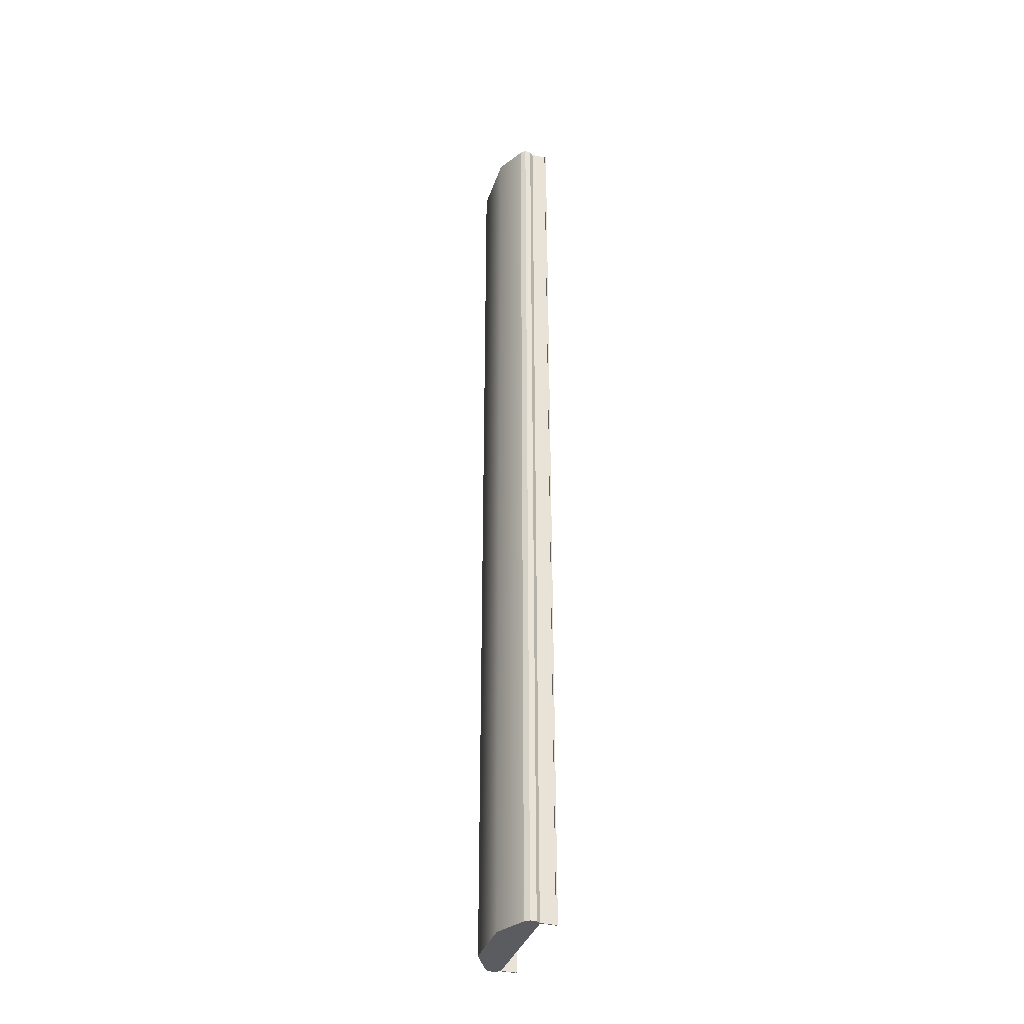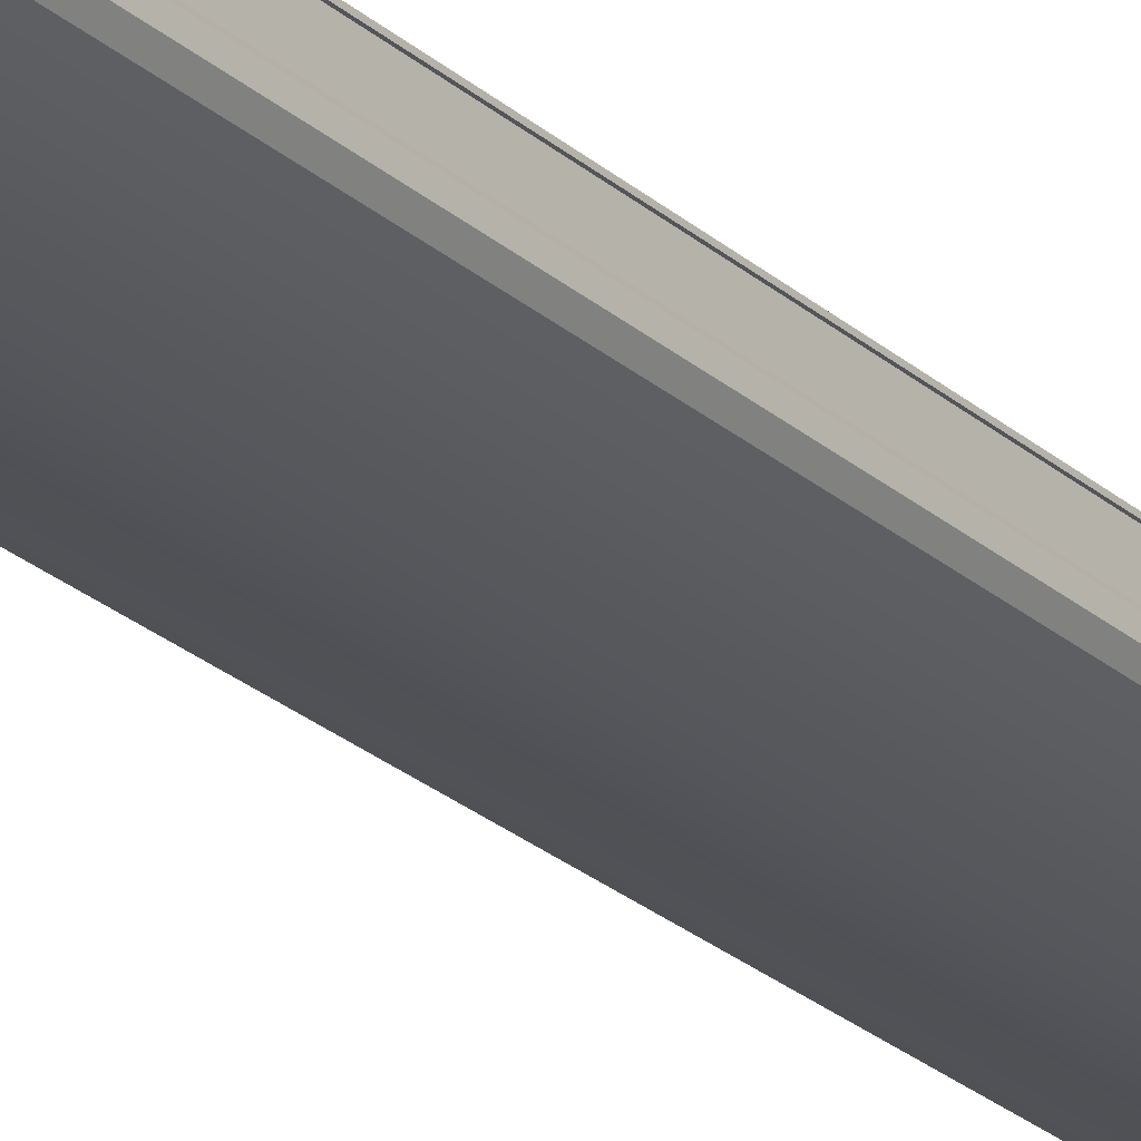
<metadata>
{"format":"obj","ext":"obj","renderer":"f3d","projection":"perspective","resolution":1024,"background":"white","views":[{"elev":-35.2,"azim":72.9,"up":"+Z"},{"elev":-24.6,"azim":35.1,"up":"+Y"}]}
</metadata>
<code>
v  4.25 -0.65 0.0001
v  4 -0.95 -0
v  4 -0.95 -5.333
v  4.25 -0.65 -5.333
v  -4.25 -0.65 -0
v  -4 -0.95 -0
v  -4 -0.95 5.333
v  -4.25 -0.65 5.333
v  4 0.05 -0
v  4.25 -0.25 0
v  4.25 -0.25 -5.333
v  4 0.05 -5.333
v  -4.25 -0.25 -0
v  -4.25 -0.25 5.333
v  -4 0.05 -0
v  -4 0.05 5.333
v  2 0.05 -0
v  2 0.05 5.333
v  4 0.05 5.333
v  3.9 0.9998 -0
v  3.9 1.1 -0
v  3.9 1.1 -5.333
v  3.9 0.9998 -5.333
v  4.1 0.9998 -0
v  4.1 0.9998 -5.333
v  4.1 1.1 -0
v  4.1 1.1 -5.333
v  4.1 1.1 32
v  3.9 1.1 32
v  3.9 0.9998 32
v  4.1 0.9998 32
v  3.9 0.9998 -32
v  3.9 1.1 -32
v  4.1 1.1 -32
v  4.1 0.9998 -32
v  -2 -2 -0
v  -2 -2 5.333
v  3.964 -0.0561 -0
v  3.964 0.9999 -0
v  3.964 0.9999 -5.333
v  3.964 -0.0561 -5.333
v  4.036 -0.0561 -0
v  4.036 -0.0561 -5.333
v  4.036 0.9999 -0
v  4.036 0.9999 -5.333
v  4.036 0.9999 32
v  3.964 0.9999 32
v  3.964 -0.0561 32
v  4.036 -0.0561 32
v  3.964 -0.0561 -32
v  3.964 0.9999 -32
v  4.036 0.9999 -32
v  4.036 -0.0561 -32
v  -4.1 0.9998 -0
v  -4.1 1.1 -0
v  -4.1 1.1 -5.333
v  -4.1 0.9998 -5.333
v  -3.9 0.9998 -0
v  -3.9 0.9998 -5.333
v  -3.9 1.1 -0
v  -3.9 1.1 -5.333
v  -3.9 1.1 32
v  -4.1 1.1 32
v  -4.1 0.9998 32
v  -3.9 0.9998 32
v  -4.1 0.9998 -32
v  -4.1 1.1 -32
v  -3.9 1.1 -32
v  -3.9 0.9998 -32
v  -4.037 -0.0561 -0
v  -4.037 0.9999 -0
v  -4.037 0.9999 -5.333
v  -4.037 -0.0561 -5.333
v  -3.964 -0.0561 -0
v  -3.964 -0.0561 -5.333
v  -3.964 0.9999 -0
v  -3.964 0.9999 -5.333
v  -3.964 0.9999 32
v  -4.037 0.9999 32
v  -4.037 -0.0561 32
v  -3.964 -0.0561 32
v  -4.037 -0.0561 -32
v  -4.037 0.9999 -32
v  -3.964 0.9999 -32
v  -3.964 -0.0561 -32
v  4.25 -0.65 32
v  4.25 -0.25 32
v  4 0.05 32
v  2 0.05 32
v  2 -2 32
v  4 -0.95 32
v  -4.25 -0.65 -32
v  -4.25 -0.25 -32
v  -4 0.05 -32
v  -2 0.05 -32
v  -2 -2 -32
v  -4 -0.95 -32
v  -2 0.05 -0
v  -0 0.05 -0
v  -0 0.05 -5.333
v  -2 0.05 -5.333
v  2 -2 -0
v  -0 -2 -0
v  -0 -2 -5.333
v  2 -2 -5.333
v  -2 0.05 32
v  -2 -2 32
v  -0 -2 32
v  -0 0.05 32
v  2 0.05 -32
v  2 -2 -32
v  -0 -2 -32
v  -0 0.05 -32
v  2 0.05 -5.333
v  4 0.05 -32
v  4.25 -0.25 -32
v  4.25 -0.65 -32
v  4 -0.95 -32
v  -2 -2 -5.333
v  -4 0.05 -5.333
v  -4 0.05 32
v  -4.25 -0.25 32
v  -4.25 -0.65 32
v  -4 -0.95 32
v  4 -0.95 26.67
v  4.25 -0.65 26.67
v  4 -0.95 21.33
v  4.25 -0.65 21.33
v  4 -0.95 16
v  4.25 -0.65 16
v  4 -0.95 10.67
v  4.25 -0.65 10.67
v  4 -0.95 5.333
v  4.25 -0.65 5.333
v  4.25 -0.65 -26.67
v  4 -0.95 -26.67
v  4.25 -0.65 -21.33
v  4 -0.95 -21.33
v  4.25 -0.65 -16
v  4 -0.95 -16
v  4.25 -0.65 -10.67
v  4 -0.95 -10.67
v  -4 -0.95 -26.67
v  -4.25 -0.65 -26.67
v  -4 -0.95 -21.33
v  -4.25 -0.65 -21.33
v  -4 -0.95 -16
v  -4.25 -0.65 -16
v  -4 -0.95 -10.67
v  -4.25 -0.65 -10.67
v  -4 -0.95 -5.333
v  -4.25 -0.65 -5.333
v  -4.25 -0.65 26.67
v  -4 -0.95 26.67
v  -4.25 -0.65 21.33
v  -4 -0.95 21.33
v  -4.25 -0.65 16
v  -4 -0.95 16
v  -4.25 -0.65 10.67
v  -4 -0.95 10.67
v  4.25 -0.25 26.67
v  4 0.05 26.67
v  4.25 -0.25 21.33
v  4 0.05 21.33
v  4.25 -0.25 16
v  4 0.05 16
v  4.25 -0.25 10.67
v  4 0.05 10.67
v  4.25 -0.25 5.333
v  4 0.05 -26.67
v  4.25 -0.25 -26.67
v  4 0.05 -21.33
v  4.25 -0.25 -21.33
v  4 0.05 -16
v  4.25 -0.25 -16
v  4 0.05 -10.67
v  4.25 -0.25 -10.67
v  -4.25 -0.25 -26.67
v  -4.25 -0.25 -21.33
v  -4.25 -0.25 -16
v  -4.25 -0.25 -10.67
v  -4.25 -0.25 -5.333
v  -4.25 -0.25 26.67
v  -4.25 -0.25 21.33
v  -4.25 -0.25 16
v  -4.25 -0.25 10.67
v  -4 0.05 -26.67
v  -4 0.05 -21.33
v  -4 0.05 -16
v  -4 0.05 -10.67
v  -4 0.05 26.67
v  -4 0.05 21.33
v  -4 0.05 16
v  -4 0.05 10.67
v  2 0.05 -26.67
v  2 0.05 -21.33
v  2 0.05 -16
v  2 0.05 -10.67
v  2 0.05 26.67
v  2 0.05 21.33
v  2 0.05 16
v  2 0.05 10.67
v  3.9 1.1 26.67
v  3.9 0.9998 26.67
v  3.9 1.1 21.33
v  3.9 0.9998 21.33
v  3.9 1.1 16
v  3.9 0.9998 16
v  3.9 1.1 10.67
v  3.9 0.9998 10.67
v  3.9 1.1 5.333
v  3.9 0.9998 5.333
v  3.9 0.9998 -26.67
v  3.9 1.1 -26.67
v  3.9 0.9998 -21.33
v  3.9 1.1 -21.33
v  3.9 0.9998 -16
v  3.9 1.1 -16
v  3.9 0.9998 -10.67
v  3.9 1.1 -10.67
v  4.1 0.9998 26.67
v  4.1 0.9998 21.33
v  4.1 0.9998 16
v  4.1 0.9998 10.67
v  4.1 0.9998 5.333
v  4.1 0.9998 -26.67
v  4.1 0.9998 -21.33
v  4.1 0.9998 -16
v  4.1 0.9998 -10.67
v  4.1 1.1 26.67
v  4.1 1.1 21.33
v  4.1 1.1 16
v  4.1 1.1 10.67
v  4.1 1.1 5.333
v  4.1 1.1 -26.67
v  4.1 1.1 -21.33
v  4.1 1.1 -16
v  4.1 1.1 -10.67
v  -2 -2 -26.67
v  -2 -2 -21.33
v  -2 -2 -16
v  -2 -2 -10.67
v  -2 -2 26.67
v  -2 -2 21.33
v  -2 -2 16
v  -2 -2 10.67
v  3.964 0.9999 26.67
v  3.964 -0.0561 26.67
v  3.964 0.9999 21.33
v  3.964 -0.0561 21.33
v  3.964 0.9999 16
v  3.964 -0.0561 16
v  3.964 0.9999 10.67
v  3.964 -0.0561 10.67
v  3.964 0.9999 5.333
v  3.964 -0.0561 5.333
v  3.964 -0.0561 -26.67
v  3.964 0.9999 -26.67
v  3.964 -0.0561 -21.33
v  3.964 0.9999 -21.33
v  3.964 -0.0561 -16
v  3.964 0.9999 -16
v  3.964 -0.0561 -10.67
v  3.964 0.9999 -10.67
v  4.036 -0.0561 26.67
v  4.036 -0.0561 21.33
v  4.036 -0.0561 16
v  4.036 -0.0561 10.67
v  4.036 -0.0561 5.333
v  4.036 -0.0561 -26.67
v  4.036 -0.0561 -21.33
v  4.036 -0.0561 -16
v  4.036 -0.0561 -10.67
v  4.036 0.9999 26.67
v  4.036 0.9999 21.33
v  4.036 0.9999 16
v  4.036 0.9999 10.67
v  4.036 0.9999 5.333
v  4.036 0.9999 -26.67
v  4.036 0.9999 -21.33
v  4.036 0.9999 -16
v  4.036 0.9999 -10.67
v  -4.1 1.1 26.67
v  -4.1 0.9998 26.67
v  -4.1 1.1 21.33
v  -4.1 0.9998 21.33
v  -4.1 1.1 16
v  -4.1 0.9998 16
v  -4.1 1.1 10.67
v  -4.1 0.9998 10.67
v  -4.1 1.1 5.333
v  -4.1 0.9998 5.333
v  -4.1 0.9998 -26.67
v  -4.1 1.1 -26.67
v  -4.1 0.9998 -21.33
v  -4.1 1.1 -21.33
v  -4.1 0.9998 -16
v  -4.1 1.1 -16
v  -4.1 0.9998 -10.67
v  -4.1 1.1 -10.67
v  -3.9 0.9998 26.67
v  -3.9 0.9998 21.33
v  -3.9 0.9998 16
v  -3.9 0.9998 10.67
v  -3.9 0.9998 5.333
v  -3.9 0.9998 -26.67
v  -3.9 0.9998 -21.33
v  -3.9 0.9998 -16
v  -3.9 0.9998 -10.67
v  -3.9 1.1 26.67
v  -3.9 1.1 21.33
v  -3.9 1.1 16
v  -3.9 1.1 10.67
v  -3.9 1.1 5.333
v  -3.9 1.1 -26.67
v  -3.9 1.1 -21.33
v  -3.9 1.1 -16
v  -3.9 1.1 -10.67
v  -4.037 0.9999 26.67
v  -4.037 -0.0561 26.67
v  -4.037 0.9999 21.33
v  -4.037 -0.0561 21.33
v  -4.037 0.9999 16
v  -4.037 -0.0561 16
v  -4.037 0.9999 10.67
v  -4.037 -0.0561 10.67
v  -4.037 0.9999 5.333
v  -4.037 -0.0561 5.333
v  -4.037 -0.0561 -26.67
v  -4.037 0.9999 -26.67
v  -4.037 -0.0561 -21.33
v  -4.037 0.9999 -21.33
v  -4.037 -0.0561 -16
v  -4.037 0.9999 -16
v  -4.037 -0.0561 -10.67
v  -4.037 0.9999 -10.67
v  -3.964 -0.0561 26.67
v  -3.964 -0.0561 21.33
v  -3.964 -0.0561 16
v  -3.964 -0.0561 10.67
v  -3.964 -0.0561 5.333
v  -3.964 -0.0561 -26.67
v  -3.964 -0.0561 -21.33
v  -3.964 -0.0561 -16
v  -3.964 -0.0561 -10.67
v  -3.964 0.9999 26.67
v  -3.964 0.9999 21.33
v  -3.964 0.9999 16
v  -3.964 0.9999 10.67
v  -3.964 0.9999 5.333
v  -3.964 0.9999 -26.67
v  -3.964 0.9999 -21.33
v  -3.964 0.9999 -16
v  -3.964 0.9999 -10.67
v  -0 0.05 26.67
v  -2 0.05 26.67
v  -0 0.05 21.33
v  -2 0.05 21.33
v  -0 0.05 16
v  -2 0.05 16
v  -0 0.05 10.67
v  -2 0.05 10.67
v  -0 0.05 5.333
v  -2 0.05 5.333
v  -2 0.05 -26.67
v  -0 0.05 -26.67
v  -2 0.05 -21.33
v  -0 0.05 -21.33
v  -2 0.05 -16
v  -0 0.05 -16
v  -2 0.05 -10.67
v  -0 0.05 -10.67
v  -0 -2 26.67
v  2 -2 26.67
v  -0 -2 21.33
v  2 -2 21.33
v  -0 -2 16
v  2 -2 16
v  -0 -2 10.67
v  2 -2 10.67
v  -0 -2 5.333
v  2 -2 5.333
v  2 -2 -26.67
v  -0 -2 -26.67
v  2 -2 -21.33
v  -0 -2 -21.33
v  2 -2 -16
v  -0 -2 -16
v  2 -2 -10.67
v  -0 -2 -10.67
g Plane01_0
f 1 2 3
f 3 4 1
f 5 6 7
f 7 8 5
f 9 10 11
f 11 12 9
f 10 1 4
f 4 11 10
f 13 5 8
f 8 14 13
f 15 13 14
f 14 16 15
f 9 17 18
f 18 19 9
f 20 21 22
f 22 23 20
f 24 20 23
f 23 25 24
f 26 24 25
f 25 27 26
f 21 26 27
f 27 22 21
f 28 29 30
f 30 31 28
f 32 33 34
f 34 35 32
f 6 36 37
f 37 7 6
f 38 39 40
f 40 41 38
f 42 38 41
f 41 43 42
f 44 42 43
f 43 45 44
f 39 44 45
f 45 40 39
f 46 47 48
f 48 49 46
f 50 51 52
f 52 53 50
f 54 55 56
f 56 57 54
f 58 54 57
f 57 59 58
f 60 58 59
f 59 61 60
f 55 60 61
f 61 56 55
f 62 63 64
f 64 65 62
f 66 67 68
f 68 69 66
f 70 71 72
f 72 73 70
f 74 70 73
f 73 75 74
f 76 74 75
f 75 77 76
f 71 76 77
f 77 72 71
f 78 79 80
f 80 81 78
f 82 83 84
f 84 85 82
f 86 87 88
f 88 89 90
f 86 88 90
f 91 86 90
f 92 93 94
f 94 95 96
f 92 94 96
f 97 92 96
f 98 99 100
f 100 101 98
f 102 103 104
f 104 105 102
f 106 107 108
f 108 109 106
f 110 111 112
f 112 113 110
f 99 17 114
f 114 100 99
f 109 108 90
f 90 89 109
f 2 102 105
f 105 3 2
f 115 116 117
f 115 117 118
f 115 118 111
f 110 115 111
f 103 36 119
f 119 104 103
f 113 112 96
f 96 95 113
f 15 98 101
f 101 120 15
f 121 122 123
f 121 123 124
f 121 124 107
f 106 121 107
f 86 91 125
f 125 126 86
f 126 125 127
f 127 128 126
f 128 127 129
f 129 130 128
f 130 129 131
f 131 132 130
f 132 131 133
f 133 134 132
f 134 133 2
f 2 1 134
f 118 117 135
f 135 136 118
f 136 135 137
f 137 138 136
f 138 137 139
f 139 140 138
f 140 139 141
f 141 142 140
f 142 141 4
f 4 3 142
f 92 97 143
f 143 144 92
f 144 143 145
f 145 146 144
f 146 145 147
f 147 148 146
f 148 147 149
f 149 150 148
f 150 149 151
f 151 152 150
f 152 151 6
f 6 5 152
f 124 123 153
f 153 154 124
f 154 153 155
f 155 156 154
f 156 155 157
f 157 158 156
f 158 157 159
f 159 160 158
f 160 159 8
f 8 7 160
f 88 87 161
f 161 162 88
f 162 161 163
f 163 164 162
f 164 163 165
f 165 166 164
f 166 165 167
f 167 168 166
f 168 167 169
f 169 19 168
f 19 169 10
f 10 9 19
f 116 115 170
f 170 171 116
f 171 170 172
f 172 173 171
f 173 172 174
f 174 175 173
f 175 174 176
f 176 177 175
f 177 176 12
f 12 11 177
f 87 86 126
f 126 161 87
f 161 126 128
f 128 163 161
f 163 128 130
f 130 165 163
f 165 130 132
f 132 167 165
f 167 132 134
f 134 169 167
f 169 134 1
f 1 10 169
f 117 116 171
f 171 135 117
f 135 171 173
f 173 137 135
f 137 173 175
f 175 139 137
f 139 175 177
f 177 141 139
f 141 177 11
f 11 4 141
f 93 92 144
f 144 178 93
f 178 144 146
f 146 179 178
f 179 146 148
f 148 180 179
f 180 148 150
f 150 181 180
f 181 150 152
f 152 182 181
f 182 152 5
f 5 13 182
f 123 122 183
f 183 153 123
f 153 183 184
f 184 155 153
f 155 184 185
f 185 157 155
f 157 185 186
f 186 159 157
f 159 186 14
f 14 8 159
f 94 93 178
f 178 187 94
f 187 178 179
f 179 188 187
f 188 179 180
f 180 189 188
f 189 180 181
f 181 190 189
f 190 181 182
f 182 120 190
f 120 182 13
f 13 15 120
f 122 121 191
f 191 183 122
f 183 191 192
f 192 184 183
f 184 192 193
f 193 185 184
f 185 193 194
f 194 186 185
f 186 194 16
f 16 14 186
f 115 110 195
f 195 170 115
f 170 195 196
f 196 172 170
f 172 196 197
f 197 174 172
f 174 197 198
f 198 176 174
f 176 198 114
f 114 12 176
f 12 114 17
f 17 9 12
f 89 88 162
f 162 199 89
f 199 162 164
f 164 200 199
f 200 164 166
f 166 201 200
f 201 166 168
f 168 202 201
f 202 168 19
f 19 18 202
f 30 29 203
f 203 204 30
f 204 203 205
f 205 206 204
f 206 205 207
f 207 208 206
f 208 207 209
f 209 210 208
f 210 209 211
f 211 212 210
f 212 211 21
f 21 20 212
f 33 32 213
f 213 214 33
f 214 213 215
f 215 216 214
f 216 215 217
f 217 218 216
f 218 217 219
f 219 220 218
f 220 219 23
f 23 22 220
f 31 30 204
f 204 221 31
f 221 204 206
f 206 222 221
f 222 206 208
f 208 223 222
f 223 208 210
f 210 224 223
f 224 210 212
f 212 225 224
f 225 212 20
f 20 24 225
f 32 35 226
f 226 213 32
f 213 226 227
f 227 215 213
f 215 227 228
f 228 217 215
f 217 228 229
f 229 219 217
f 219 229 25
f 25 23 219
f 28 31 221
f 221 230 28
f 230 221 222
f 222 231 230
f 231 222 223
f 223 232 231
f 232 223 224
f 224 233 232
f 233 224 225
f 225 234 233
f 234 225 24
f 24 26 234
f 35 34 235
f 235 226 35
f 226 235 236
f 236 227 226
f 227 236 237
f 237 228 227
f 228 237 238
f 238 229 228
f 229 238 27
f 27 25 229
f 29 28 230
f 230 203 29
f 203 230 231
f 231 205 203
f 205 231 232
f 232 207 205
f 207 232 233
f 233 209 207
f 209 233 234
f 234 211 209
f 211 234 26
f 26 21 211
f 34 33 214
f 214 235 34
f 235 214 216
f 216 236 235
f 236 216 218
f 218 237 236
f 237 218 220
f 220 238 237
f 238 220 22
f 22 27 238
f 97 96 239
f 239 143 97
f 143 239 240
f 240 145 143
f 145 240 241
f 241 147 145
f 147 241 242
f 242 149 147
f 149 242 119
f 119 151 149
f 151 119 36
f 36 6 151
f 107 124 154
f 154 243 107
f 243 154 156
f 156 244 243
f 244 156 158
f 158 245 244
f 245 158 160
f 160 246 245
f 246 160 7
f 7 37 246
f 48 47 247
f 247 248 48
f 248 247 249
f 249 250 248
f 250 249 251
f 251 252 250
f 252 251 253
f 253 254 252
f 254 253 255
f 255 256 254
f 256 255 39
f 39 38 256
f 51 50 257
f 257 258 51
f 258 257 259
f 259 260 258
f 260 259 261
f 261 262 260
f 262 261 263
f 263 264 262
f 264 263 41
f 41 40 264
f 49 48 248
f 248 265 49
f 265 248 250
f 250 266 265
f 266 250 252
f 252 267 266
f 267 252 254
f 254 268 267
f 268 254 256
f 256 269 268
f 269 256 38
f 38 42 269
f 50 53 270
f 270 257 50
f 257 270 271
f 271 259 257
f 259 271 272
f 272 261 259
f 261 272 273
f 273 263 261
f 263 273 43
f 43 41 263
f 46 49 265
f 265 274 46
f 274 265 266
f 266 275 274
f 275 266 267
f 267 276 275
f 276 267 268
f 268 277 276
f 277 268 269
f 269 278 277
f 278 269 42
f 42 44 278
f 53 52 279
f 279 270 53
f 270 279 280
f 280 271 270
f 271 280 281
f 281 272 271
f 272 281 282
f 282 273 272
f 273 282 45
f 45 43 273
f 47 46 274
f 274 247 47
f 247 274 275
f 275 249 247
f 249 275 276
f 276 251 249
f 251 276 277
f 277 253 251
f 253 277 278
f 278 255 253
f 255 278 44
f 44 39 255
f 52 51 258
f 258 279 52
f 279 258 260
f 260 280 279
f 280 260 262
f 262 281 280
f 281 262 264
f 264 282 281
f 282 264 40
f 40 45 282
f 64 63 283
f 283 284 64
f 284 283 285
f 285 286 284
f 286 285 287
f 287 288 286
f 288 287 289
f 289 290 288
f 290 289 291
f 291 292 290
f 292 291 55
f 55 54 292
f 67 66 293
f 293 294 67
f 294 293 295
f 295 296 294
f 296 295 297
f 297 298 296
f 298 297 299
f 299 300 298
f 300 299 57
f 57 56 300
f 65 64 284
f 284 301 65
f 301 284 286
f 286 302 301
f 302 286 288
f 288 303 302
f 303 288 290
f 290 304 303
f 304 290 292
f 292 305 304
f 305 292 54
f 54 58 305
f 66 69 306
f 306 293 66
f 293 306 307
f 307 295 293
f 295 307 308
f 308 297 295
f 297 308 309
f 309 299 297
f 299 309 59
f 59 57 299
f 62 65 301
f 301 310 62
f 310 301 302
f 302 311 310
f 311 302 303
f 303 312 311
f 312 303 304
f 304 313 312
f 313 304 305
f 305 314 313
f 314 305 58
f 58 60 314
f 69 68 315
f 315 306 69
f 306 315 316
f 316 307 306
f 307 316 317
f 317 308 307
f 308 317 318
f 318 309 308
f 309 318 61
f 61 59 309
f 63 62 310
f 310 283 63
f 283 310 311
f 311 285 283
f 285 311 312
f 312 287 285
f 287 312 313
f 313 289 287
f 289 313 314
f 314 291 289
f 291 314 60
f 60 55 291
f 68 67 294
f 294 315 68
f 315 294 296
f 296 316 315
f 316 296 298
f 298 317 316
f 317 298 300
f 300 318 317
f 318 300 56
f 56 61 318
f 80 79 319
f 319 320 80
f 320 319 321
f 321 322 320
f 322 321 323
f 323 324 322
f 324 323 325
f 325 326 324
f 326 325 327
f 327 328 326
f 328 327 71
f 71 70 328
f 83 82 329
f 329 330 83
f 330 329 331
f 331 332 330
f 332 331 333
f 333 334 332
f 334 333 335
f 335 336 334
f 336 335 73
f 73 72 336
f 81 80 320
f 320 337 81
f 337 320 322
f 322 338 337
f 338 322 324
f 324 339 338
f 339 324 326
f 326 340 339
f 340 326 328
f 328 341 340
f 341 328 70
f 70 74 341
f 82 85 342
f 342 329 82
f 329 342 343
f 343 331 329
f 331 343 344
f 344 333 331
f 333 344 345
f 345 335 333
f 335 345 75
f 75 73 335
f 78 81 337
f 337 346 78
f 346 337 338
f 338 347 346
f 347 338 339
f 339 348 347
f 348 339 340
f 340 349 348
f 349 340 341
f 341 350 349
f 350 341 74
f 74 76 350
f 85 84 351
f 351 342 85
f 342 351 352
f 352 343 342
f 343 352 353
f 353 344 343
f 344 353 354
f 354 345 344
f 345 354 77
f 77 75 345
f 79 78 346
f 346 319 79
f 319 346 347
f 347 321 319
f 321 347 348
f 348 323 321
f 323 348 349
f 349 325 323
f 325 349 350
f 350 327 325
f 327 350 76
f 76 71 327
f 84 83 330
f 330 351 84
f 351 330 332
f 332 352 351
f 352 332 334
f 334 353 352
f 353 334 336
f 336 354 353
f 354 336 72
f 72 77 354
f 106 109 355
f 355 356 106
f 356 355 357
f 357 358 356
f 358 357 359
f 359 360 358
f 360 359 361
f 361 362 360
f 362 361 363
f 363 364 362
f 364 363 99
f 99 98 364
f 113 95 365
f 365 366 113
f 366 365 367
f 367 368 366
f 368 367 369
f 369 370 368
f 370 369 371
f 371 372 370
f 372 371 101
f 101 100 372
f 90 108 373
f 373 374 90
f 374 373 375
f 375 376 374
f 376 375 377
f 377 378 376
f 378 377 379
f 379 380 378
f 380 379 381
f 381 382 380
f 382 381 103
f 103 102 382
f 112 111 383
f 383 384 112
f 384 383 385
f 385 386 384
f 386 385 387
f 387 388 386
f 388 387 389
f 389 390 388
f 390 389 105
f 105 104 390
f 109 89 199
f 199 355 109
f 355 199 200
f 200 357 355
f 357 200 201
f 201 359 357
f 359 201 202
f 202 361 359
f 361 202 18
f 18 363 361
f 363 18 17
f 17 99 363
f 110 113 366
f 366 195 110
f 195 366 368
f 368 196 195
f 196 368 370
f 370 197 196
f 197 370 372
f 372 198 197
f 198 372 100
f 100 114 198
f 91 90 374
f 374 125 91
f 125 374 376
f 376 127 125
f 127 376 378
f 378 129 127
f 129 378 380
f 380 131 129
f 131 380 382
f 382 133 131
f 133 382 102
f 102 2 133
f 111 118 136
f 136 383 111
f 383 136 138
f 138 385 383
f 385 138 140
f 140 387 385
f 387 140 142
f 142 389 387
f 389 142 3
f 3 105 389
f 108 107 243
f 243 373 108
f 373 243 244
f 244 375 373
f 375 244 245
f 245 377 375
f 377 245 246
f 246 379 377
f 379 246 37
f 37 381 379
f 381 37 36
f 36 103 381
f 96 112 384
f 384 239 96
f 239 384 386
f 386 240 239
f 240 386 388
f 388 241 240
f 241 388 390
f 390 242 241
f 242 390 104
f 104 119 242
f 121 106 356
f 356 191 121
f 191 356 358
f 358 192 191
f 192 358 360
f 360 193 192
f 193 360 362
f 362 194 193
f 194 362 364
f 364 16 194
f 16 364 98
f 98 15 16
f 95 94 187
f 187 365 95
f 365 187 188
f 188 367 365
f 367 188 189
f 189 369 367
f 369 189 190
f 190 371 369
f 371 190 120
f 120 101 371

</code>
